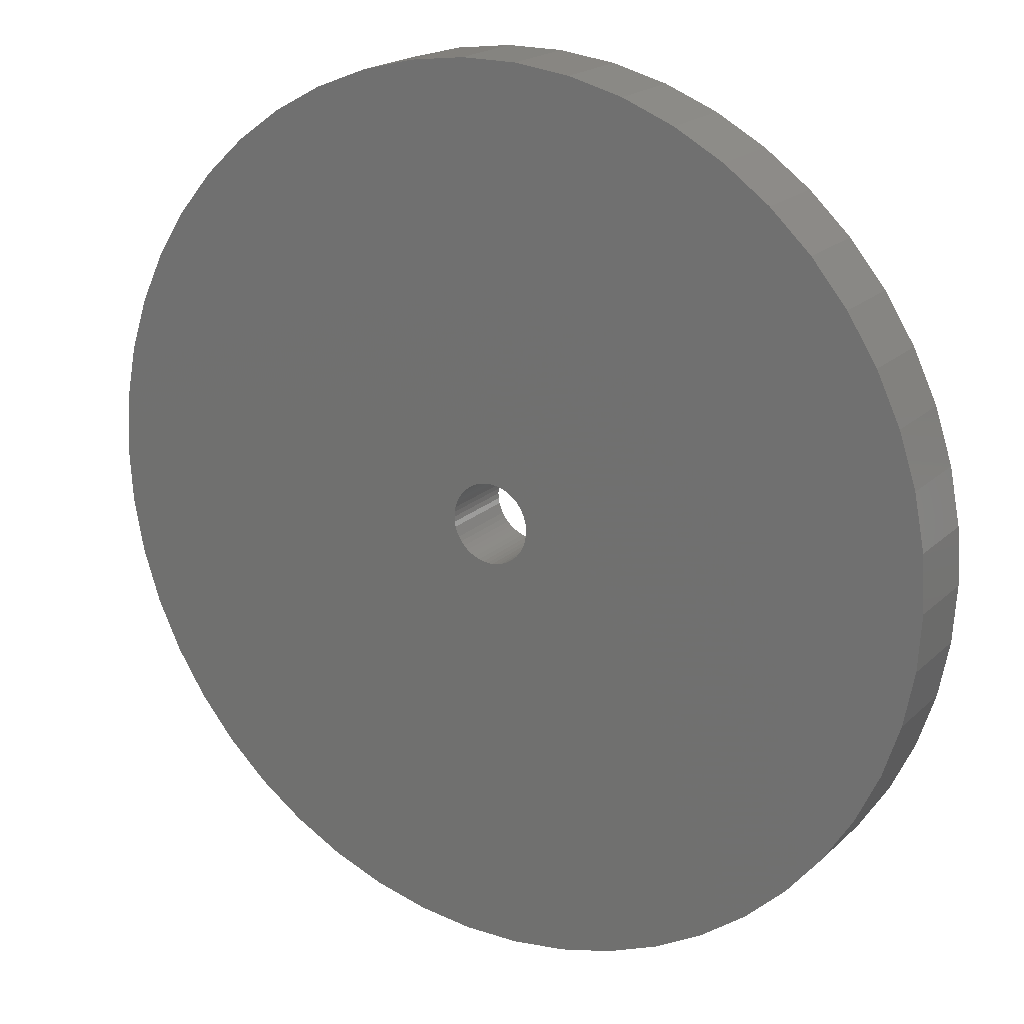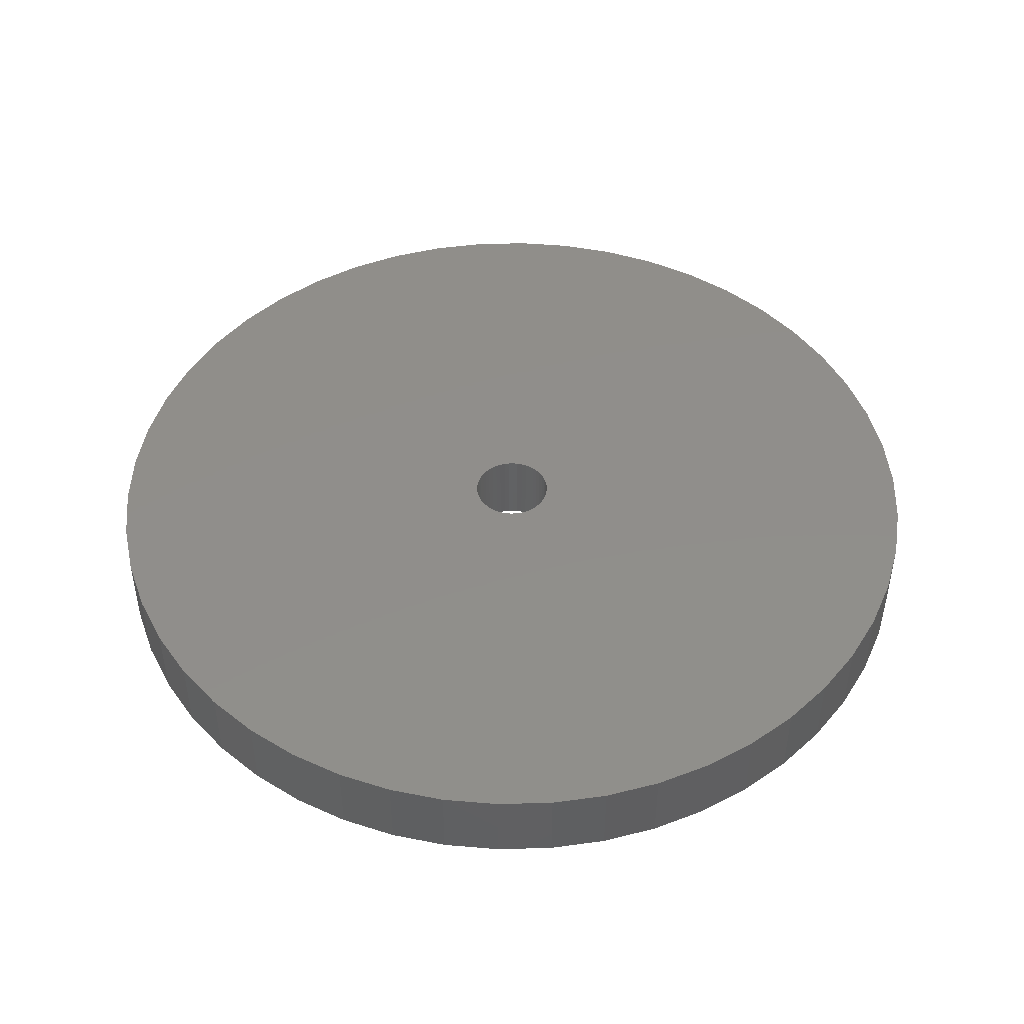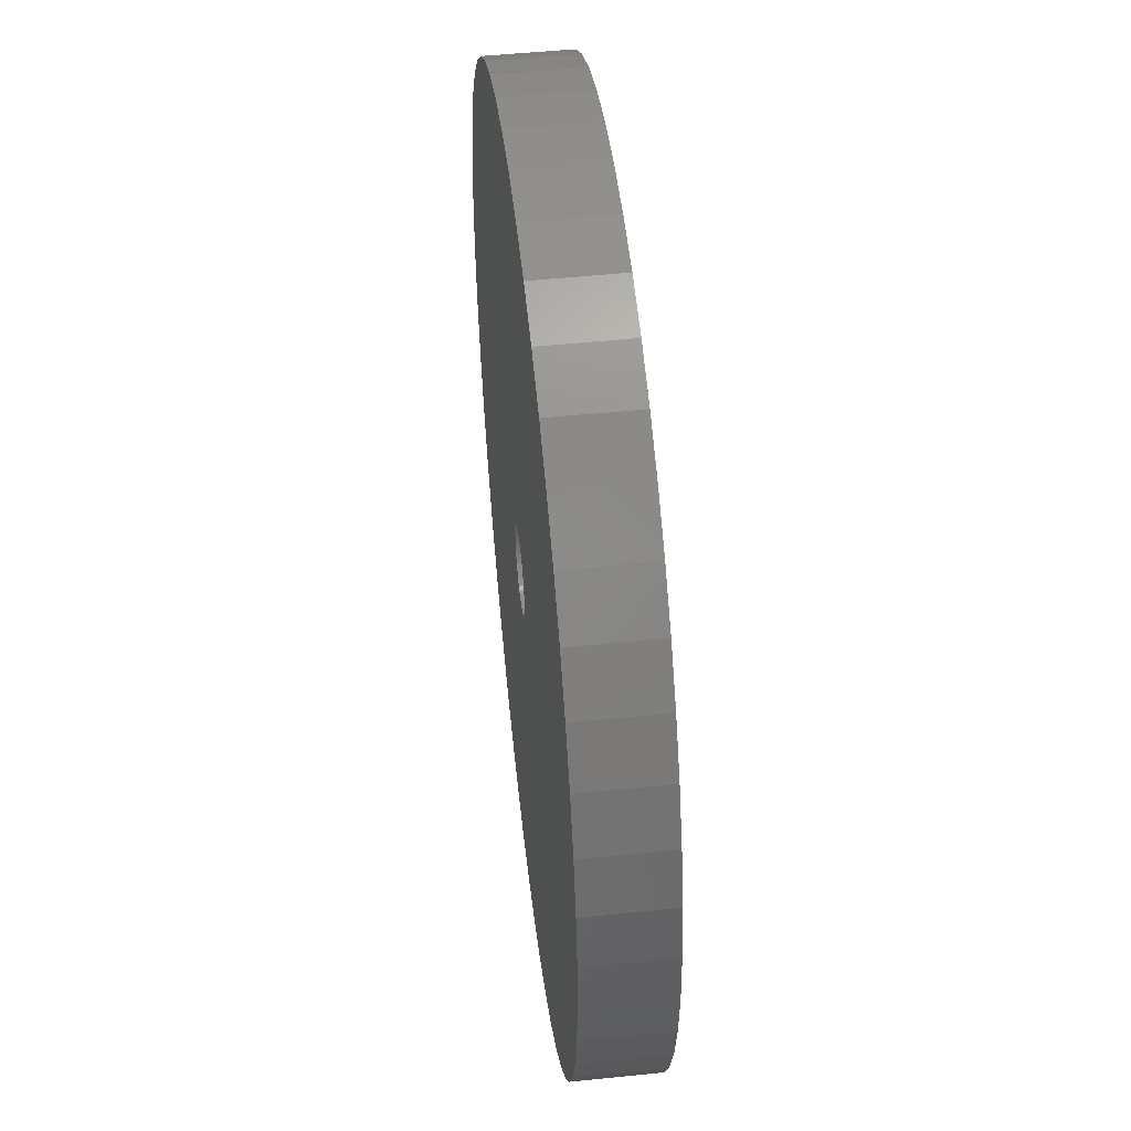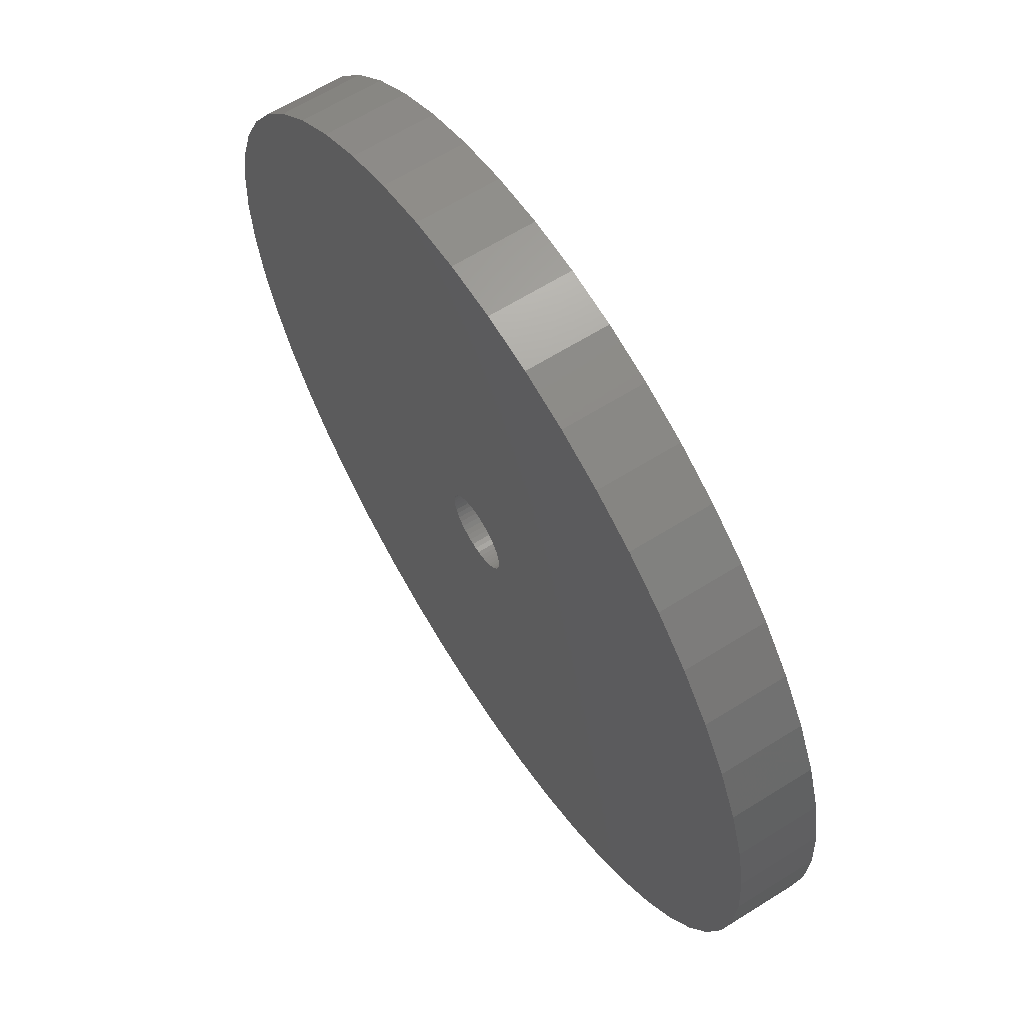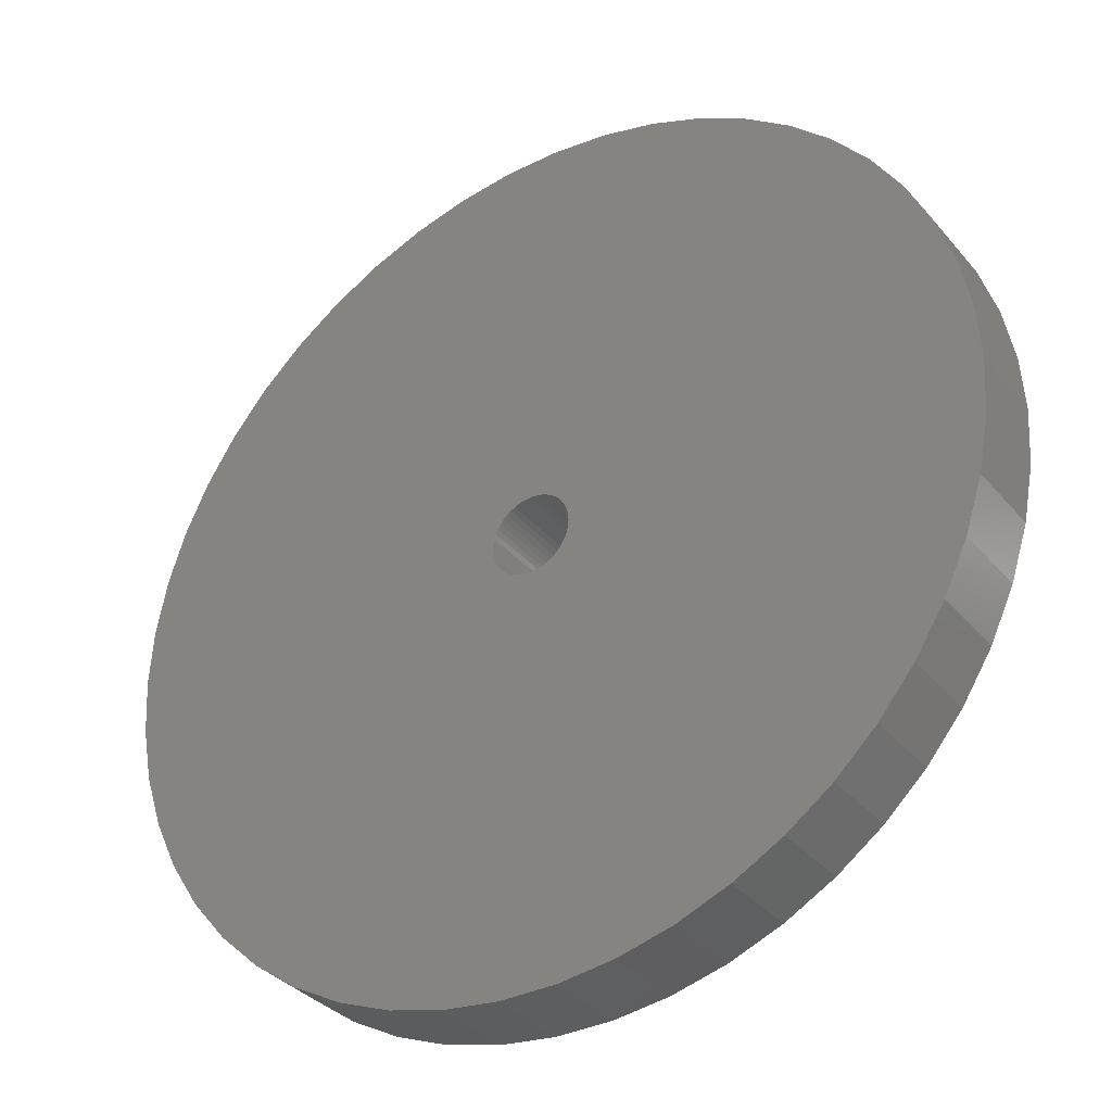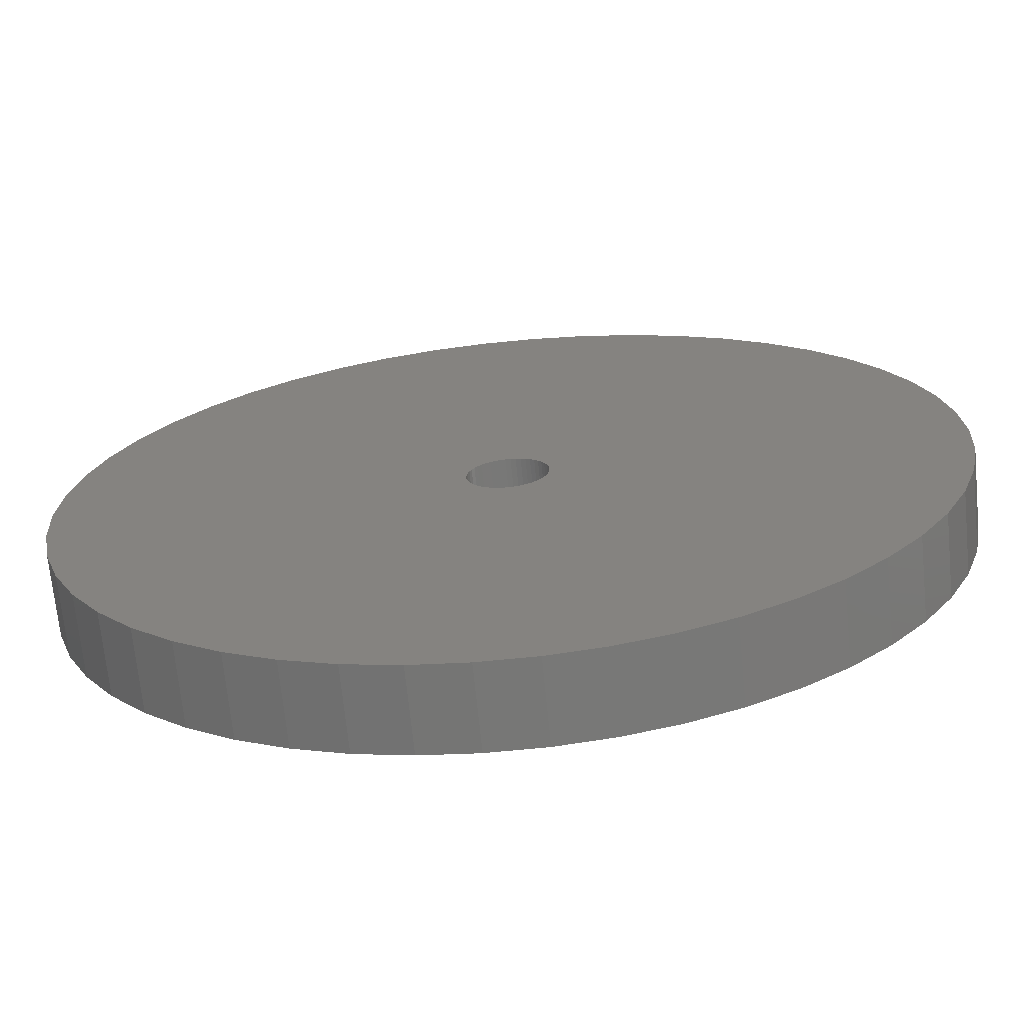
<metadata>
{"format":"stl","ext":"stl","renderer":"f3d","projection":"perspective","resolution":1024,"background":"white","views":[{"elev":19.6,"azim":-148.6,"up":"+Y"},{"elev":46.8,"azim":-23.3,"up":"+Z"},{"elev":50.6,"azim":83.6,"up":"+Y"},{"elev":63.5,"azim":57.6,"up":"+Y"},{"elev":-34.7,"azim":-146.1,"up":"+Y"},{"elev":-69.5,"azim":5.7,"up":"+Y"}]}
</metadata>
<code>
# stl→obj: 200 verts, 400 faces
v 22 0 2
v 21.83 2.757 -2
v 21.83 2.757 2
v 22 0 -2
v -22 0 -2
v -21.83 2.757 2
v -21.83 2.757 -2
v -22 0 2
v 1.381 21.96 -2
v -1.381 21.96 2
v 1.381 21.96 2
v -1.381 21.96 -2
v 16.04 15.06 -2
v 14.02 16.95 2
v 16.04 15.06 2
v 14.02 16.95 -2
v -14.02 16.95 -2
v -16.04 15.06 2
v -14.02 16.95 2
v -16.04 15.06 -2
v -6.798 20.92 -2
v -9.367 19.91 2
v -6.798 20.92 2
v -9.367 19.91 -2
v 16.04 -15.06 2
v 17.8 -12.93 -2
v 17.8 -12.93 2
v 16.04 -15.06 -2
v 20.46 8.099 2
v 19.28 10.6 -2
v 19.28 10.6 2
v 20.46 8.099 -2
v 21.31 5.471 -2
v 21.31 5.471 2
v 9.367 19.91 -2
v 6.798 20.92 2
v 9.367 19.91 2
v 6.798 20.92 -2
v 4.122 21.61 2
v 4.122 21.61 -2
v 11.79 18.58 2
v 11.79 18.58 -2
v -20.46 8.099 -2
v -19.28 10.6 2
v -19.28 10.6 -2
v -20.46 8.099 2
v -17.8 12.93 2
v -17.8 12.93 -2
v -21.31 5.471 -2
v -21.31 5.471 2
v -11.79 18.58 -2
v -11.79 18.58 2
v -4.122 21.61 2
v -4.122 21.61 -2
v 21.83 -2.757 2
v 21.83 -2.757 -2
v 1.381 -21.96 -2
v 4.122 -21.61 2
v 1.381 -21.96 2
v 4.122 -21.61 -2
v 17.8 12.93 2
v 17.8 12.93 -2
v 11.79 -18.58 -2
v 14.02 -16.95 2
v 11.79 -18.58 2
v 14.02 -16.95 -2
v 19.28 -10.6 -2
v 19.28 -10.6 2
v 20.46 -8.099 2
v 21.31 -5.471 -2
v 21.31 -5.471 2
v 20.46 -8.099 -2
v -11.79 -18.58 -2
v -9.367 -19.91 2
v -11.79 -18.58 2
v -9.367 -19.91 -2
v -19.28 -10.6 -2
v -20.46 -8.099 2
v -20.46 -8.099 -2
v -19.28 -10.6 2
v -21.31 -5.471 2
v -21.31 -5.471 -2
v 6.798 -20.92 -2
v 9.367 -19.91 2
v 6.798 -20.92 2
v 9.367 -19.91 -2
v 2 0 2
v 1.984 0.2507 2
v 1.937 0.4974 2
v 1.984 -0.2507 2
v 1.86 0.7362 2
v 1.753 0.9635 2
v 1.937 -0.4974 2
v 1.618 1.176 2
v 1.458 1.369 2
v 1.86 -0.7362 2
v 1.275 1.541 2
v 1.072 1.689 2
v 1.753 -0.9635 2
v 0.8516 1.81 2
v 0.618 1.902 2
v 1.618 -1.176 2
v 0.3748 1.965 2
v 0.1256 1.996 2
v -0.1256 1.996 2
v -0.3748 1.965 2
v -0.618 1.902 2
v -0.8516 1.81 2
v -1.072 1.689 2
v -1.275 1.541 2
v -1.458 1.369 2
v -1.618 1.176 2
v 1.458 -1.369 2
v 1.275 -1.541 2
v 1.072 -1.689 2
v 0.8516 -1.81 2
v 0.618 -1.902 2
v 0.3748 -1.965 2
v 0.1256 -1.996 2
v -0.1256 -1.996 2
v -1.381 -21.96 2
v -0.3748 -1.965 2
v -4.122 -21.61 2
v -0.618 -1.902 2
v -6.798 -20.92 2
v -0.8516 -1.81 2
v -1.072 -1.689 2
v -1.275 -1.541 2
v -14.02 -16.95 2
v -1.458 -1.369 2
v -16.04 -15.06 2
v -1.618 -1.176 2
v -17.8 -12.93 2
v -1.753 -0.9635 2
v -1.86 -0.7362 2
v -1.937 -0.4974 2
v -1.984 -0.2507 2
v -21.83 -2.757 2
v -2 0 2
v -1.753 0.9635 2
v -1.86 0.7362 2
v -1.937 0.4974 2
v -1.984 0.2507 2
v -4.122 -21.61 -2
v -1.381 -21.96 -2
v -16.04 -15.06 -2
v -14.02 -16.95 -2
v -21.83 -2.757 -2
v -17.8 -12.93 -2
v 2 0 -2
v 1.984 -0.2507 -2
v 1.937 -0.4974 -2
v 1.984 0.2507 -2
v 1.86 -0.7362 -2
v 1.753 -0.9635 -2
v 1.937 0.4974 -2
v 1.618 -1.176 -2
v 1.458 -1.369 -2
v 1.86 0.7362 -2
v 1.275 -1.541 -2
v 1.072 -1.689 -2
v 1.753 0.9635 -2
v 0.8516 -1.81 -2
v 0.618 -1.902 -2
v 1.618 1.176 -2
v 0.3748 -1.965 -2
v 0.1256 -1.996 -2
v -0.1256 -1.996 -2
v -0.3748 -1.965 -2
v -0.618 -1.902 -2
v -6.798 -20.92 -2
v -0.8516 -1.81 -2
v -1.072 -1.689 -2
v -1.275 -1.541 -2
v -1.458 -1.369 -2
v -1.618 -1.176 -2
v 1.458 1.369 -2
v 1.275 1.541 -2
v 1.072 1.689 -2
v 0.8516 1.81 -2
v 0.618 1.902 -2
v 0.3748 1.965 -2
v 0.1256 1.996 -2
v -0.1256 1.996 -2
v -0.3748 1.965 -2
v -0.618 1.902 -2
v -0.8516 1.81 -2
v -1.072 1.689 -2
v -1.275 1.541 -2
v -1.458 1.369 -2
v -1.618 1.176 -2
v -1.753 0.9635 -2
v -1.86 0.7362 -2
v -1.937 0.4974 -2
v -1.984 0.2507 -2
v -2 0 -2
v -1.753 -0.9635 -2
v -1.86 -0.7362 -2
v -1.937 -0.4974 -2
v -1.984 -0.2507 -2
f 1 2 3
f 2 1 4
f 5 6 7
f 6 5 8
f 9 10 11
f 10 9 12
f 13 14 15
f 14 13 16
f 17 18 19
f 18 17 20
f 21 22 23
f 22 21 24
f 25 26 27
f 26 25 28
f 29 30 31
f 30 29 32
f 3 33 34
f 33 3 2
f 35 36 37
f 36 35 38
f 38 39 36
f 39 38 40
f 16 41 14
f 41 16 42
f 43 44 45
f 44 43 46
f 45 47 48
f 47 45 44
f 49 46 43
f 46 49 50
f 51 19 52
f 19 51 17
f 12 53 10
f 53 12 54
f 55 4 1
f 4 55 56
f 57 58 59
f 58 57 60
f 34 32 29
f 32 34 33
f 61 13 15
f 13 61 62
f 31 62 61
f 62 31 30
f 40 11 39
f 11 40 9
f 42 37 41
f 37 42 35
f 63 64 65
f 64 63 66
f 27 67 68
f 67 27 26
f 69 70 71
f 70 69 72
f 71 56 55
f 56 71 70
f 73 74 75
f 74 73 76
f 77 78 79
f 78 77 80
f 79 81 82
f 81 79 78
f 66 25 64
f 25 66 28
f 83 84 85
f 84 83 86
f 60 85 58
f 85 60 83
f 48 18 20
f 18 48 47
f 87 1 3
f 88 3 34
f 1 87 55
f 89 34 29
f 90 55 87
f 91 29 31
f 55 90 71
f 92 31 61
f 93 71 90
f 94 61 15
f 71 93 69
f 95 15 14
f 96 69 93
f 97 14 41
f 69 96 68
f 98 41 37
f 99 68 96
f 100 37 36
f 68 99 27
f 101 36 39
f 102 27 99
f 27 102 25
f 3 88 87
f 34 89 88
f 29 91 89
f 31 92 91
f 61 94 92
f 15 95 94
f 103 39 11
f 14 97 95
f 41 98 97
f 37 100 98
f 36 101 100
f 39 103 101
f 11 104 103
f 11 105 104
f 10 105 11
f 105 10 106
f 53 106 10
f 106 53 107
f 23 107 53
f 107 23 108
f 22 108 23
f 108 22 109
f 52 109 22
f 109 52 110
f 19 110 52
f 110 19 111
f 18 111 19
f 111 18 112
f 113 25 102
f 25 113 64
f 114 64 113
f 64 114 65
f 115 65 114
f 65 115 84
f 116 84 115
f 84 116 85
f 117 85 116
f 85 117 58
f 118 58 117
f 58 118 59
f 119 59 118
f 120 59 119
f 121 120 122
f 123 122 124
f 125 124 126
f 74 126 127
f 75 127 128
f 120 121 59
f 129 128 130
f 131 130 132
f 133 132 134
f 80 134 135
f 78 135 136
f 81 136 137
f 138 137 139
f 47 112 18
f 122 123 121
f 112 47 140
f 124 125 123
f 44 140 47
f 126 74 125
f 140 44 141
f 127 75 74
f 46 141 44
f 128 129 75
f 141 46 142
f 130 131 129
f 50 142 46
f 132 133 131
f 142 50 143
f 134 80 133
f 6 143 50
f 135 78 80
f 143 6 139
f 136 81 78
f 8 139 6
f 137 138 81
f 139 8 138
f 7 50 49
f 50 7 6
f 24 52 22
f 52 24 51
f 54 23 53
f 23 54 21
f 68 72 69
f 72 68 67
f 144 121 123
f 121 144 145
f 146 129 131
f 129 146 147
f 148 8 5
f 8 148 138
f 86 65 84
f 65 86 63
f 145 59 121
f 59 145 57
f 147 75 129
f 75 147 73
f 146 133 149
f 133 146 131
f 149 80 77
f 80 149 133
f 150 4 56
f 151 56 70
f 4 150 2
f 152 70 72
f 153 2 150
f 154 72 67
f 2 153 33
f 155 67 26
f 156 33 153
f 157 26 28
f 33 156 32
f 158 28 66
f 159 32 156
f 160 66 63
f 32 159 30
f 161 63 86
f 162 30 159
f 163 86 83
f 30 162 62
f 164 83 60
f 165 62 162
f 62 165 13
f 56 151 150
f 70 152 151
f 72 154 152
f 67 155 154
f 26 157 155
f 28 158 157
f 166 60 57
f 66 160 158
f 63 161 160
f 86 163 161
f 83 164 163
f 60 166 164
f 57 167 166
f 57 168 167
f 145 168 57
f 168 145 169
f 144 169 145
f 169 144 170
f 171 170 144
f 170 171 172
f 76 172 171
f 172 76 173
f 73 173 76
f 173 73 174
f 147 174 73
f 174 147 175
f 146 175 147
f 175 146 176
f 177 13 165
f 13 177 16
f 178 16 177
f 16 178 42
f 179 42 178
f 42 179 35
f 180 35 179
f 35 180 38
f 181 38 180
f 38 181 40
f 182 40 181
f 40 182 9
f 183 9 182
f 184 9 183
f 12 184 185
f 54 185 186
f 21 186 187
f 24 187 188
f 51 188 189
f 184 12 9
f 17 189 190
f 20 190 191
f 48 191 192
f 45 192 193
f 43 193 194
f 49 194 195
f 7 195 196
f 149 176 146
f 185 54 12
f 176 149 197
f 186 21 54
f 77 197 149
f 187 24 21
f 197 77 198
f 188 51 24
f 79 198 77
f 189 17 51
f 198 79 199
f 190 20 17
f 82 199 79
f 191 48 20
f 199 82 200
f 192 45 48
f 148 200 82
f 193 43 45
f 200 148 196
f 194 49 43
f 5 196 148
f 195 7 49
f 196 5 7
f 82 138 148
f 138 82 81
f 171 123 125
f 123 171 144
f 76 125 74
f 125 76 171
f 142 193 141
f 193 142 194
f 162 94 165
f 94 162 92
f 181 100 101
f 100 181 180
f 187 107 108
f 107 187 186
f 141 192 140
f 192 141 193
f 152 90 151
f 90 152 93
f 178 95 97
f 95 178 177
f 184 104 105
f 104 184 183
f 179 97 98
f 97 179 178
f 143 194 142
f 194 143 195
f 112 190 111
f 190 112 191
f 188 108 109
f 108 188 187
f 186 106 107
f 106 186 185
f 150 88 153
f 88 150 87
f 174 130 128
f 130 174 175
f 134 198 135
f 198 134 197
f 161 116 115
f 116 161 163
f 165 95 177
f 95 165 94
f 182 101 103
f 101 182 181
f 183 103 104
f 103 183 182
f 180 98 100
f 98 180 179
f 139 195 143
f 195 139 196
f 140 191 112
f 191 140 192
f 185 105 106
f 105 185 184
f 189 109 110
f 109 189 188
f 190 110 111
f 110 190 189
f 158 102 157
f 102 158 113
f 167 120 119
f 120 167 168
f 135 199 136
f 199 135 198
f 132 197 134
f 197 132 176
f 166 119 118
f 119 166 167
f 158 114 113
f 114 158 160
f 159 92 162
f 92 159 91
f 156 91 159
f 91 156 89
f 153 89 156
f 89 153 88
f 151 87 150
f 87 151 90
f 155 96 154
f 96 155 99
f 154 93 152
f 93 154 96
f 172 127 126
f 127 172 173
f 168 122 120
f 122 168 169
f 169 124 122
f 124 169 170
f 130 176 132
f 176 130 175
f 163 117 116
f 117 163 164
f 164 118 117
f 118 164 166
f 160 115 114
f 115 160 161
f 157 99 155
f 99 157 102
f 173 128 127
f 128 173 174
f 136 200 137
f 200 136 199
f 137 196 139
f 196 137 200
f 170 126 124
f 126 170 172

</code>
